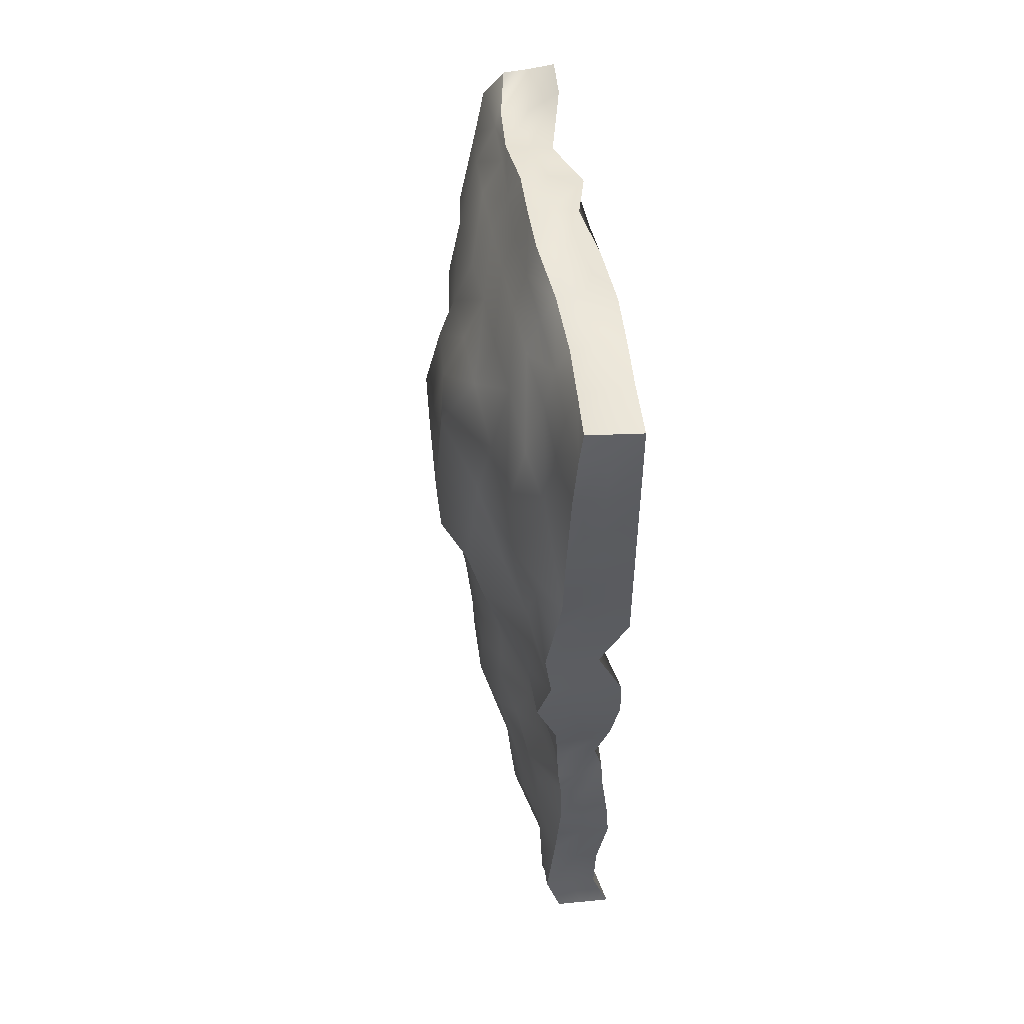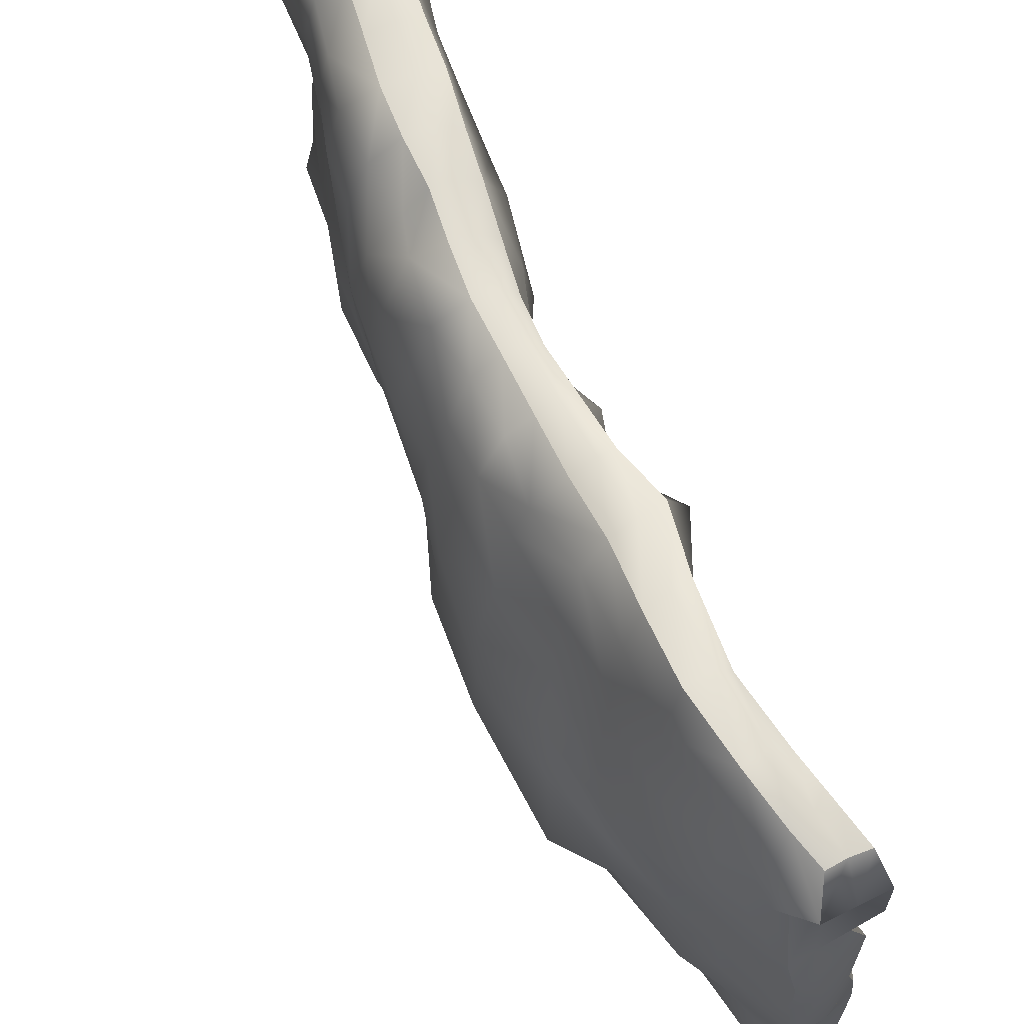
<metadata>
{"format":"obj","ext":"obj","renderer":"f3d","projection":"perspective","resolution":1024,"background":"white","views":[{"elev":51.0,"azim":-6.2,"up":"+Z"},{"elev":65.6,"azim":-24.8,"up":"+Y"}]}
</metadata>
<code>
g default
v -14.56 -169 264
v 0.1132 -172.3 266.6
v 18.1 -174.6 267.9
v -14.22 -106.5 265
v 0.2224 -105.1 268.1
v 18.11 -104.8 267.6
v -25.01 -36 279.8
v -6.827 -35.48 279.1
v 12.93 -34.46 269.2
v -26.75 30.24 274.2
v -9.833 30.21 274.4
v 12.2 33.22 265.8
v -29.96 112.2 258
v -11.75 113.4 257.4
v 6.235 108.3 274.2
v -18.71 151.9 258.6
v -7.918 152.9 257.9
v 2.878 154.6 259.1
v -39.92 171.8 171.8
v -24.53 170.6 169.9
v -15.51 160.5 170.9
v -37.47 153.7 60.99
v -23.56 159.5 60.07
v -14 157 58.87
v -37.7 158.3 -62.23
v -24.17 157.6 -60.43
v -13.22 147.5 -58.61
v -28.5 159.7 -175.8
v -13.11 163.8 -173.5
v 0.6275 161.1 -172.7
v -19.09 161.4 -259.3
v -6.563 157.4 -255.8
v 4.328 155.7 -255.6
v -31.41 112.5 -273.3
v -13.32 112.5 -273.2
v 4.878 112.5 -272.9
v -22.43 37.43 -269.3
v -4.36 37.46 -269.2
v 13.8 37.46 -269.2
v -26.51 -30.13 -271.6
v -12.47 -27.36 -279
v 5.608 -27.33 -278.8
v -23.55 -108.6 -272.2
v -4.76 -106.1 -270.8
v 13.13 -102.1 -269.6
v -18.15 -174.6 -267.3
v 0 -174.6 -267.3
v 18.15 -174.6 -267.3
v -21.08 -172.9 -161.7
v -3.045 -172.8 -161.7
v 15.1 -172.8 -161.7
v -23.47 -171.5 -55.71
v -14.63 -165.8 -65.25
v 3.505 -165.5 -65.5
v -33.35 -175.4 59.98
v -16.91 -174.3 57.15
v 0.4185 -174.1 56.54
v -23.94 -182.4 166.6
v -2.583 -178 163.5
v 18.07 -174.7 160.5
v 3.177 -95.57 -176.8
v 1.173 -98.34 -65.12
v 4.219 -100.6 52.75
v 10.09 -108.4 171.6
v 8.99 -30.98 -165.6
v -11.23 -26.81 -71.66
v -37.55 -21.87 79.34
v -2.18 -45.6 196.8
v 5.504 39.06 -168.2
v -31.54 44.6 -54.58
v -32.46 36.47 96.66
v -0.0944 28.67 201.7
v 0.1573 113 -174
v -1.101 99.53 -50.45
v -17.06 112.4 75.24
v -26.77 79.52 223.7
v -38.9 -102.3 -181.5
v -34.93 -101.4 -61.05
v -50.37 -100.4 64.8
v -40.22 -119.6 196.4
v -51.44 -31.04 -187.6
v -59.38 -30.32 -68.37
v -89.55 -35.81 72.62
v -50.07 -42.13 209.4
v -50.3 43.73 -184.6
v -72.6 39.77 -70.55
v -88.47 57.73 76.46
v -56.65 34.65 202.8
v -50.39 116.1 -184
v -72.91 118.8 -60.89
v -64.89 123 62.3
v -57.62 110.6 191.2
v -21.63 159.8 -237
v -7.969 163.1 -233.3
v 3.344 160.6 -235.4
v -0.8908 115.9 -248.5
v 9.413 40.21 -248.4
v 9.408 -29.55 -250
v -2.744 -92.85 -249.4
v 8.033 -168.7 -244.7
v -9.116 -169.3 -244.3
v -26.96 -169 -244.1
v -25.06 -108.7 -246.6
v -33.16 -32.01 -253.5
v -28.75 41.44 -252.4
v -45.71 118.3 -252.7
v -35.11 162.7 -116.5
v -19.39 164.2 -115.3
v -6.157 156.3 -113.1
v -15.59 117.2 -116.1
v -2.643 40.26 -96.04
v -8.629 -26.4 -115.7
v 2.4 -99.1 -114.8
v 10.02 -164.8 -107
v -3.047 -172.6 -104.8
v -20.06 -171.7 -102
v -43.01 -99.51 -109.5
v -61.12 -37.98 -108.3
v -65.89 44.77 -120.8
v -63.13 119 -120.2
v -39.04 155.2 -2.97
v -26.83 156.4 -2.39
v -19.4 150.4 -1.613
v -16.55 98.61 7.335
v -39.69 39.3 -0.3837
v -19.55 -23.88 -5.776
v -5.647 -96.79 -9.059
v 16.77 -173.7 -3.54
v -16.06 -175.9 6.867
v -37.67 -173.6 1.534
v -57.36 -83.37 -7.467
v -72.03 -23.08 -13.29
v -79.56 49.62 -7.77
v -66.74 116.9 -0.06165
v -38.58 165.7 133.6
v -24.45 169.6 131.2
v -13.83 167 129.6
v -33.64 130 114
v -12.54 35.29 138.3
v -6.081 -45.21 154.2
v -4.23 -107.5 130.3
v 18.1 -174.7 118.5
v -1.57 -176.7 120.4
v -24.29 -177.7 117.9
v -52.4 -124.4 151.6
v -62.81 -41.53 174.1
v -68.52 40.81 165.9
v -58.79 113 147.3
v -32.95 167.4 210.7
v -18.79 168.5 208.2
v -8.51 157.9 208.9
v 0.1265 101.1 228.5
v -6.922 32.5 235.3
v 5.416 -38.84 230
v 16.3 -106.5 223.3
v 18.11 -174.6 215.3
v -1.258 -176.3 216.8
v -20.97 -178.4 218.3
v -28.95 -113.7 229.6
v -38.8 -40.4 235.5
v -44.08 31.86 231.3
v -46.75 104.4 226.1
v -26.17 132.8 273.3
v -9.257 134.9 273.2
v 6.733 137.8 273.4
v -4.136 136 214.4
v -18.61 139.3 175
v -17.9 148.2 127.8
v -17.04 137.9 57.4
v -20.69 136.4 -1.618
v -4.788 122.3 -54.54
v 3.031 133.6 -107.2
v 6.825 142.3 -173.2
v 5.783 142 -243.5
v 15.61 137.2 -268.2
v -2.4 137.2 -268.3
v -20.57 137.3 -268.4
v -35.62 144.7 -247.8
v -44.96 148.5 -179.8
v -51.76 149.3 -118.4
v -54.91 150.4 -65.75
v -54.35 146 -2.624
v -55.9 140 61.5
v -49.13 147.3 138.5
v -50.4 145.9 178.5
v -44.22 143.7 217.5
v -31.93 65.43 269.8
v -17.94 64.31 268.5
v -2.694 66.15 265
v -6.11 59.33 241.2
v -13.74 57.13 210.6
v -22.56 41.92 157.1
v -31.9 80.5 74.54
v -13.46 58.63 -3.51
v -30.95 78.05 -59.06
v -8.389 67.9 -97.67
v -1.08 74.59 -173.8
v 14.23 69.33 -242.1
v 10.75 71.35 -270.5
v -7.533 71.4 -270.6
v -25.71 71.38 -270.8
v -24.8 69.64 -243.4
v -49.85 78.9 -183.3
v -67.05 83.6 -121.4
v -75.82 79.59 -66.71
v -76.32 83.79 -3.867
v -76.18 91.32 69.48
v -68.27 79.2 158.1
v -61.13 73.49 201.6
v -46.39 67.35 231.8
v -25.84 -2.188 274.6
v -11.81 -1.507 276.6
v 4.729 -1.123 272.4
v 0.6919 -2.888 233.9
v -5.572 -6.886 202.1
v -18.66 -1.221 161.9
v -24.38 18.93 71.71
v -21.17 10.82 -19.41
v -5.607 4.46 -50.76
v -15.48 10.78 -120.9
v -4.854 16.59 -180.4
v 4.916 10.06 -247.7
v 9.859 7.373 -276.6
v -4.736 5.159 -272.1
v -22.85 5.027 -270.6
v -34.47 9.133 -248.2
v -53.06 8.077 -187.5
v -64.42 5.974 -117.2
v -65.68 4.422 -71.43
v -75.6 10.06 -12.15
v -89.36 15.19 78.45
v -65.73 0.9156 171.8
v -52.83 -3.477 208.2
v -41.68 -3.416 233.4
v -17.99 -72.42 273
v -1.67 -71.18 273.3
v 17.89 -71.05 267.5
v 12.34 -70.8 226.4
v 0.2195 -76.32 184.4
v 0.3696 -68.43 157.6
v -25 -52.09 74.11
v -9.469 -48.66 -15.73
v -6.44 -62.81 -75.62
v -6.133 -65.57 -117.2
v 4.475 -62.47 -176.6
v 10.16 -66.5 -243.8
v 5.105 -63.33 -278.3
v -10.81 -66.91 -272.8
v -28.52 -68.66 -273.3
v -39.56 -65.16 -256.2
v -46.03 -67.17 -183.9
v -51.73 -72.23 -98.65
v -50.03 -62.12 -62.73
v -63.12 -52.19 -8.906
v -68.91 -70.41 67.17
v -56.92 -84.8 163
v -45.95 -85.12 213.6
v -35.26 -79.11 236.5
v -14.68 -142.4 266.9
v 0.5434 -140.5 268.6
v 17.73 -140 267.3
v 18.13 -139.9 215.3
v 15.13 -139.5 162
v 3.394 -143.4 121.3
v 10.04 -137.8 49.31
v -3.426 -134.9 -3.669
v 10.11 -135.3 -59.55
v 9.159 -135.2 -109.8
v 6.324 -132.8 -169.9
v 10.71 -135.7 -243.6
v 9.495 -135 -271
v -8.241 -137.2 -271.5
v -26.52 -138.5 -272.1
v -27.8 -138 -245.8
v -31 -136.1 -174.8
v -37.44 -130.5 -119
v -25.36 -135.7 -58.93
v -39.5 -135.8 -3.904
v -40.01 -131.9 54.83
v -50.57 -144.8 137.1
v -32.33 -152.9 184.8
v -26.43 -147.9 224
v -28.51 -174.9 86.91
v -9.454 -174.7 89.89
v 18.12 -174.6 89.76
v 2.873 -151 101.1
v -4.775 -103.3 96.61
v -2.66 -67.46 103.4
v -17.93 -14.74 103
v -27.32 20.22 113.1
v -27.15 37.21 143.4
v -24.34 75.64 112.3
v -28.71 124.5 84.76
v 6.071 141.1 89.97
v -6.738 162.9 91.6
v -21.78 164.6 94.37
v -36.09 159 96.31
v -50.27 145.8 99.31
v -60.5 115.7 104.8
v -69.68 82.79 114.1
v -78.18 49.79 127.2
v -79.12 7.264 133.1
v -84.44 -44.71 146.3
v -65.65 -81.51 122.3
v -50.53 -113.6 108.9
v -36.83 -152.8 100.4
v -38.17 153.6 28.6
v -25.67 156.2 28.63
v -16.02 151.6 28.94
v -6.931 136.8 30.52
v -1.933 99.71 26.48
v -30.55 71.14 43.91
v -42.03 48.72 72.87
v -44.85 27.13 48.08
v -26.53 -16.96 30.79
v 3.391 -63.55 28.89
v -9.73 -106.8 24.79
v 7.694 -136.2 20.23
v 16.31 -173.4 21.78
v -8.424 -174.9 27.99
v -29.07 -174.5 27.36
v -35.58 -138.5 24.89
v -64.72 -98.4 32.75
v -71.87 -54.21 16.66
v -86.62 -24.46 17.71
v -86 14.21 28.27
v -86.59 56.46 31.28
v -79.76 91.58 30.22
v -66.09 119.8 30.44
v -52.34 145.5 28.87
v -24.22 -170.9 -33.48
v -6.275 -170.8 -33.81
v 11.74 -170.7 -34.03
v 8.071 -134 -34.69
v -0.7583 -95.84 -36.62
v -8.775 -55.95 -37.53
v -14.68 -17.73 -28.44
v -26.74 17.2 -40.04
v -28.67 42.32 -35.39
v -4.17 70.24 -27.76
v -19.68 99.21 -16.35
v -14.68 130.1 -25.24
v -17.81 147.7 -29.64
v -26.62 155.9 -31.71
v -39.84 155.4 -33.13
v -59.34 143.7 -33.6
v -70.4 116.1 -30.69
v -78.28 79.93 -35.02
v -75.94 43.7 -42.61
v -69.01 6.869 -43.37
v -63.06 -26.58 -41.46
v -53.49 -59.01 -34.93
v -38.85 -99.71 -30.32
v -35.35 -136.3 -26.76
v -34.77 161 -89.03
v -21.31 161.2 -88.16
v -9.083 151.3 -87.27
v 2.376 130.9 -87.56
v -14.19 114 -98.75
v -13.23 70.99 -89.03
v -6.21 44.12 -88.84
v 4.728 -2.519 -95.66
v -16.23 -22.57 -97.79
v -11.56 -62.79 -96.15
v 0.5281 -99.27 -89.61
v 8.666 -135.2 -85.63
v 8.627 -165.3 -84.83
v -7.444 -169.7 -87.12
v -21.99 -172.1 -82.75
v -27.24 -135.9 -87.63
v -34.12 -103 -85.09
v -50.24 -67.77 -83.87
v -58.71 -32.93 -88.91
v -64.71 4.694 -92.26
v -69.23 42.78 -96.17
v -73.28 84.26 -96.39
v -65.09 118.4 -92.66
v -46.83 143 -91.51
v -19.39 -173.8 -134.6
v -3.939 -172.1 -139
v 13.78 -171.4 -138.9
v 8.845 -134.3 -141.2
v 4.183 -96.17 -147.9
v 11.56 -65.97 -139.3
v 1.674 -24.03 -143.5
v -9.582 16.59 -147.6
v -4.388 45.7 -150.6
v -3.854 74.94 -150.8
v -8.516 112.7 -140.4
v 4.492 140.4 -143.6
v -2.267 161.9 -142
v -16.69 164.8 -143.7
v -33.24 161.6 -145.6
v -52.81 150 -148.9
v -60.48 119.1 -150.2
v -58.68 81.39 -149.7
v -57.5 44.88 -148.3
v -63.22 11.47 -150.3
v -62.24 -31.12 -150.3
v -50.9 -67.83 -146.9
v -36.45 -102 -150.2
v -31.13 -135.8 -144.3
v -24.09 159.8 -206.5
v -9.367 164.5 -203.8
v 4.592 161.5 -204.5
v 14.45 138 -205.1
v 14.12 107.1 -205.3
v 5.481 74.56 -211.7
v 13.04 38.16 -211.3
v 1.585 12.1 -214.4
v 8.983 -29.46 -210
v 14.72 -68.9 -209.3
v -8.232 -89.26 -220
v -1.582 -128.2 -216.4
v 9.109 -168.3 -208.4
v -6.129 -168.6 -205.2
v -21 -161.5 -205.6
v -29.09 -134.4 -210.8
v -36.51 -102.4 -217.3
v -43 -65.74 -220.4
v -42 -31.8 -220.1
v -43.91 7.103 -219.1
v -40.4 41.98 -216.8
v -39.69 76.01 -214.7
v -44.08 114.2 -216.7
v -37.91 145.4 -212.6
v -24.99 157.6 239.6
v -12.7 160.1 236.8
v -1.801 156.4 239.1
v 1.782 138.1 246.4
v -1.584 104.1 258.5
v -1.474 70.76 251.6
v 6.922 26.21 267.7
v 11.62 2.996 257.4
v 8.45 -37.23 259.2
v 15.29 -73.39 258.7
v 18.14 -104.8 248.4
v 18.08 -140.1 248.4
v 18.13 -174.6 248.5
v -0.5272 -175.4 249.3
v -17.31 -172.4 247.5
v -20.93 -144.1 249.3
v -22.66 -109.2 252.2
v -26.81 -74.73 256.8
v -30.75 -37.81 259.4
v -33.24 -2.614 256.9
v -34.18 30.56 256.3
v -34.38 64.07 259.6
v -34.5 104.2 253.5
v -38.13 143.7 249.8
g pCube1
f 259 260 5 4
f 260 261 6 5
f 235 236 8 7
f 236 237 9 8
f 211 212 11 10
f 212 213 12 11
f 187 188 14 13
f 188 189 15 14
f 163 164 17 16
f 164 165 18 17
f 149 150 20 19
f 150 151 21 20
f 135 136 296 297
f 136 137 295 296
f 121 122 344 345
f 122 123 343 344
f 107 108 392 393
f 108 109 391 392
f 93 94 32 31
f 94 95 33 32
f 31 32 176 177
f 32 33 175 176
f 34 35 200 201
f 35 36 199 200
f 37 38 224 225
f 38 39 223 224
f 40 41 248 249
f 41 42 247 248
f 43 44 272 273
f 44 45 271 272
f 46 47 101 102
f 47 48 100 101
f 379 380 115 116
f 380 381 114 115
f 331 332 129 130
f 332 333 128 129
f 283 284 143 144
f 284 285 142 143
f 58 59 157 158
f 59 60 156 157
f 99 270 271 45
f 113 268 382 383
f 127 266 334 335
f 141 264 286 287
f 155 262 263 64
f 98 246 247 42
f 112 244 384 385
f 126 242 336 337
f 140 240 288 289
f 154 238 239 68
f 97 222 223 39
f 111 220 386 387
f 125 218 338 339
f 139 216 290 291
f 153 214 215 72
f 96 198 199 36
f 110 196 388 389
f 124 194 340 341
f 138 192 292 293
f 152 190 191 76
f 95 174 175 33
f 109 172 390 391
f 123 170 342 343
f 137 168 294 295
f 151 166 167 21
f 273 274 103 43
f 401 402 276 117
f 353 354 278 131
f 305 306 280 145
f 281 282 159 80
f 249 250 104 40
f 399 400 252 118
f 351 352 254 132
f 303 304 256 146
f 257 258 160 84
f 225 226 105 37
f 397 398 228 119
f 349 350 230 133
f 301 302 232 147
f 233 234 161 88
f 201 202 106 34
f 395 396 204 120
f 347 348 206 134
f 299 300 208 148
f 209 210 162 92
f 177 178 93 31
f 393 394 180 107
f 345 346 182 121
f 297 298 184 135
f 185 186 149 19
f 403 404 94 93
f 404 405 95 94
f 405 406 174 95
f 407 408 198 96
f 409 410 222 97
f 411 412 246 98
f 413 414 270 99
f 101 100 415 416
f 102 101 416 417
f 103 274 418 419
f 104 250 420 421
f 105 226 422 423
f 106 202 424 425
f 93 178 426 403
f 355 356 108 107
f 356 357 109 108
f 357 358 172 109
f 359 360 196 110
f 361 362 220 111
f 363 364 244 112
f 365 366 268 113
f 115 114 367 368
f 116 115 368 369
f 117 276 370 371
f 118 252 372 373
f 119 228 374 375
f 120 204 376 377
f 107 180 378 355
f 307 308 122 121
f 308 309 123 122
f 309 310 170 123
f 311 312 194 124
f 313 314 218 125
f 315 316 242 126
f 317 318 266 127
f 129 128 319 320
f 130 129 320 321
f 131 278 322 323
f 132 254 324 325
f 133 230 326 327
f 134 206 328 329
f 121 182 330 307
f 19 20 136 135
f 20 21 137 136
f 167 168 137 21
f 191 192 138 76
f 215 216 139 72
f 239 240 140 68
f 263 264 141 64
f 143 142 60 59
f 144 143 59 58
f 145 280 281 80
f 146 256 257 84
f 147 232 233 88
f 148 208 209 92
f 135 184 185 19
f 427 428 150 149
f 428 429 151 150
f 429 430 166 151
f 431 432 190 152
f 433 434 214 153
f 435 436 238 154
f 437 438 262 155
f 157 156 439 440
f 158 157 440 441
f 159 282 442 443
f 160 258 444 445
f 161 234 446 447
f 162 210 448 449
f 149 186 450 427
f 13 14 164 163
f 14 15 165 164
f 430 431 152 166
f 167 166 152 76
f 76 138 168 167
f 293 294 168 138
f 310 311 124 170
f 341 342 170 124
f 358 359 110 172
f 389 390 172 110
f 406 407 96 174
f 175 174 96 36
f 176 175 36 35
f 177 176 35 34
f 34 106 178 177
f 425 426 178 106
f 394 395 120 180
f 377 378 180 120
f 346 347 134 182
f 329 330 182 134
f 298 299 148 184
f 185 184 148 92
f 92 162 186 185
f 449 450 186 162
f 10 11 188 187
f 11 12 189 188
f 432 433 153 190
f 191 190 153 72
f 72 139 192 191
f 291 292 192 139
f 312 313 125 194
f 339 340 194 125
f 360 361 111 196
f 387 388 196 111
f 408 409 97 198
f 199 198 97 39
f 200 199 39 38
f 201 200 38 37
f 37 105 202 201
f 423 424 202 105
f 396 397 119 204
f 375 376 204 119
f 348 349 133 206
f 327 328 206 133
f 300 301 147 208
f 209 208 147 88
f 88 161 210 209
f 447 448 210 161
f 7 8 212 211
f 8 9 213 212
f 434 435 154 214
f 215 214 154 68
f 68 140 216 215
f 289 290 216 140
f 314 315 126 218
f 337 338 218 126
f 362 363 112 220
f 385 386 220 112
f 410 411 98 222
f 223 222 98 42
f 224 223 42 41
f 225 224 41 40
f 40 104 226 225
f 421 422 226 104
f 398 399 118 228
f 373 374 228 118
f 350 351 132 230
f 325 326 230 132
f 302 303 146 232
f 233 232 146 84
f 84 160 234 233
f 445 446 234 160
f 4 5 236 235
f 5 6 237 236
f 436 437 155 238
f 239 238 155 64
f 64 141 240 239
f 287 288 240 141
f 316 317 127 242
f 335 336 242 127
f 364 365 113 244
f 383 384 244 113
f 412 413 99 246
f 247 246 99 45
f 248 247 45 44
f 249 248 44 43
f 43 103 250 249
f 419 420 250 103
f 400 401 117 252
f 371 372 252 117
f 352 353 131 254
f 323 324 254 131
f 304 305 145 256
f 257 256 145 80
f 80 159 258 257
f 443 444 258 159
f 1 2 260 259
f 2 3 261 260
f 438 439 156 262
f 263 262 156 60
f 60 142 264 263
f 285 286 264 142
f 318 319 128 266
f 333 334 266 128
f 366 367 114 268
f 381 382 268 114
f 414 415 100 270
f 271 270 100 48
f 272 271 48 47
f 273 272 47 46
f 46 102 274 273
f 417 418 274 102
f 402 379 116 276
f 369 370 276 116
f 354 331 130 278
f 321 322 278 130
f 306 283 144 280
f 281 280 144 58
f 58 158 282 281
f 441 442 282 158
f 55 56 284 283
f 56 57 285 284
f 265 286 285 57
f 287 286 265 63
f 241 288 287 63
f 289 288 241 67
f 217 290 289 67
f 291 290 217 71
f 193 292 291 71
f 293 292 193 75
f 169 294 293 75
f 295 294 169 24
f 296 295 24 23
f 297 296 23 22
f 183 298 297 22
f 91 299 298 183
f 207 300 299 91
f 87 301 300 207
f 231 302 301 87
f 83 303 302 231
f 255 304 303 83
f 79 305 304 255
f 279 306 305 79
f 55 283 306 279
f 22 23 308 307
f 23 24 309 308
f 169 310 309 24
f 75 311 310 169
f 193 312 311 75
f 71 313 312 193
f 217 314 313 71
f 67 315 314 217
f 241 316 315 67
f 63 317 316 241
f 265 318 317 63
f 57 319 318 265
f 320 319 57 56
f 321 320 56 55
f 279 322 321 55
f 323 322 279 79
f 255 324 323 79
f 325 324 255 83
f 231 326 325 83
f 327 326 231 87
f 207 328 327 87
f 329 328 207 91
f 183 330 329 91
f 307 330 183 22
f 52 53 332 331
f 53 54 333 332
f 267 334 333 54
f 335 334 267 62
f 243 336 335 62
f 337 336 243 66
f 219 338 337 66
f 339 338 219 70
f 195 340 339 70
f 341 340 195 74
f 171 342 341 74
f 343 342 171 27
f 344 343 27 26
f 345 344 26 25
f 181 346 345 25
f 90 347 346 181
f 205 348 347 90
f 86 349 348 205
f 229 350 349 86
f 82 351 350 229
f 253 352 351 82
f 78 353 352 253
f 277 354 353 78
f 52 331 354 277
f 25 26 356 355
f 26 27 357 356
f 171 358 357 27
f 74 359 358 171
f 195 360 359 74
f 70 361 360 195
f 219 362 361 70
f 66 363 362 219
f 243 364 363 66
f 62 365 364 243
f 267 366 365 62
f 54 367 366 267
f 368 367 54 53
f 369 368 53 52
f 277 370 369 52
f 371 370 277 78
f 253 372 371 78
f 373 372 253 82
f 229 374 373 82
f 375 374 229 86
f 205 376 375 86
f 377 376 205 90
f 181 378 377 90
f 355 378 181 25
f 49 50 380 379
f 50 51 381 380
f 269 382 381 51
f 383 382 269 61
f 245 384 383 61
f 385 384 245 65
f 221 386 385 65
f 387 386 221 69
f 197 388 387 69
f 389 388 197 73
f 173 390 389 73
f 391 390 173 30
f 392 391 30 29
f 393 392 29 28
f 179 394 393 28
f 89 395 394 179
f 203 396 395 89
f 85 397 396 203
f 227 398 397 85
f 81 399 398 227
f 251 400 399 81
f 77 401 400 251
f 275 402 401 77
f 49 379 402 275
f 28 29 404 403
f 29 30 405 404
f 173 406 405 30
f 73 407 406 173
f 197 408 407 73
f 69 409 408 197
f 221 410 409 69
f 65 411 410 221
f 245 412 411 65
f 61 413 412 245
f 269 414 413 61
f 51 415 414 269
f 416 415 51 50
f 417 416 50 49
f 275 418 417 49
f 419 418 275 77
f 251 420 419 77
f 421 420 251 81
f 227 422 421 81
f 423 422 227 85
f 203 424 423 85
f 425 424 203 89
f 179 426 425 89
f 403 426 179 28
f 16 17 428 427
f 17 18 429 428
f 165 430 429 18
f 15 431 430 165
f 189 432 431 15
f 12 433 432 189
f 213 434 433 12
f 9 435 434 213
f 237 436 435 9
f 6 437 436 237
f 261 438 437 6
f 3 439 438 261
f 440 439 3 2
f 441 440 2 1
f 259 442 441 1
f 443 442 259 4
f 235 444 443 4
f 445 444 235 7
f 211 446 445 7
f 447 446 211 10
f 187 448 447 10
f 449 448 187 13
f 163 450 449 13
f 427 450 163 16

</code>
